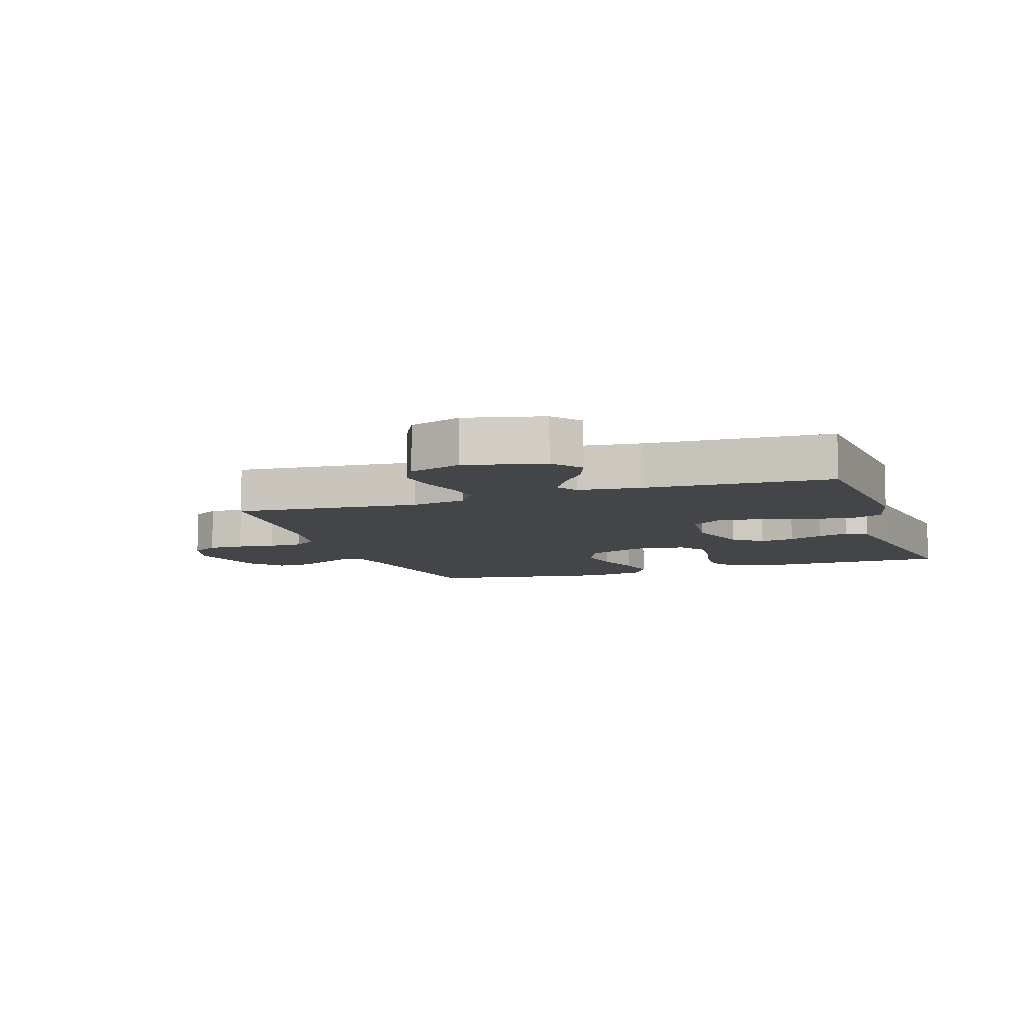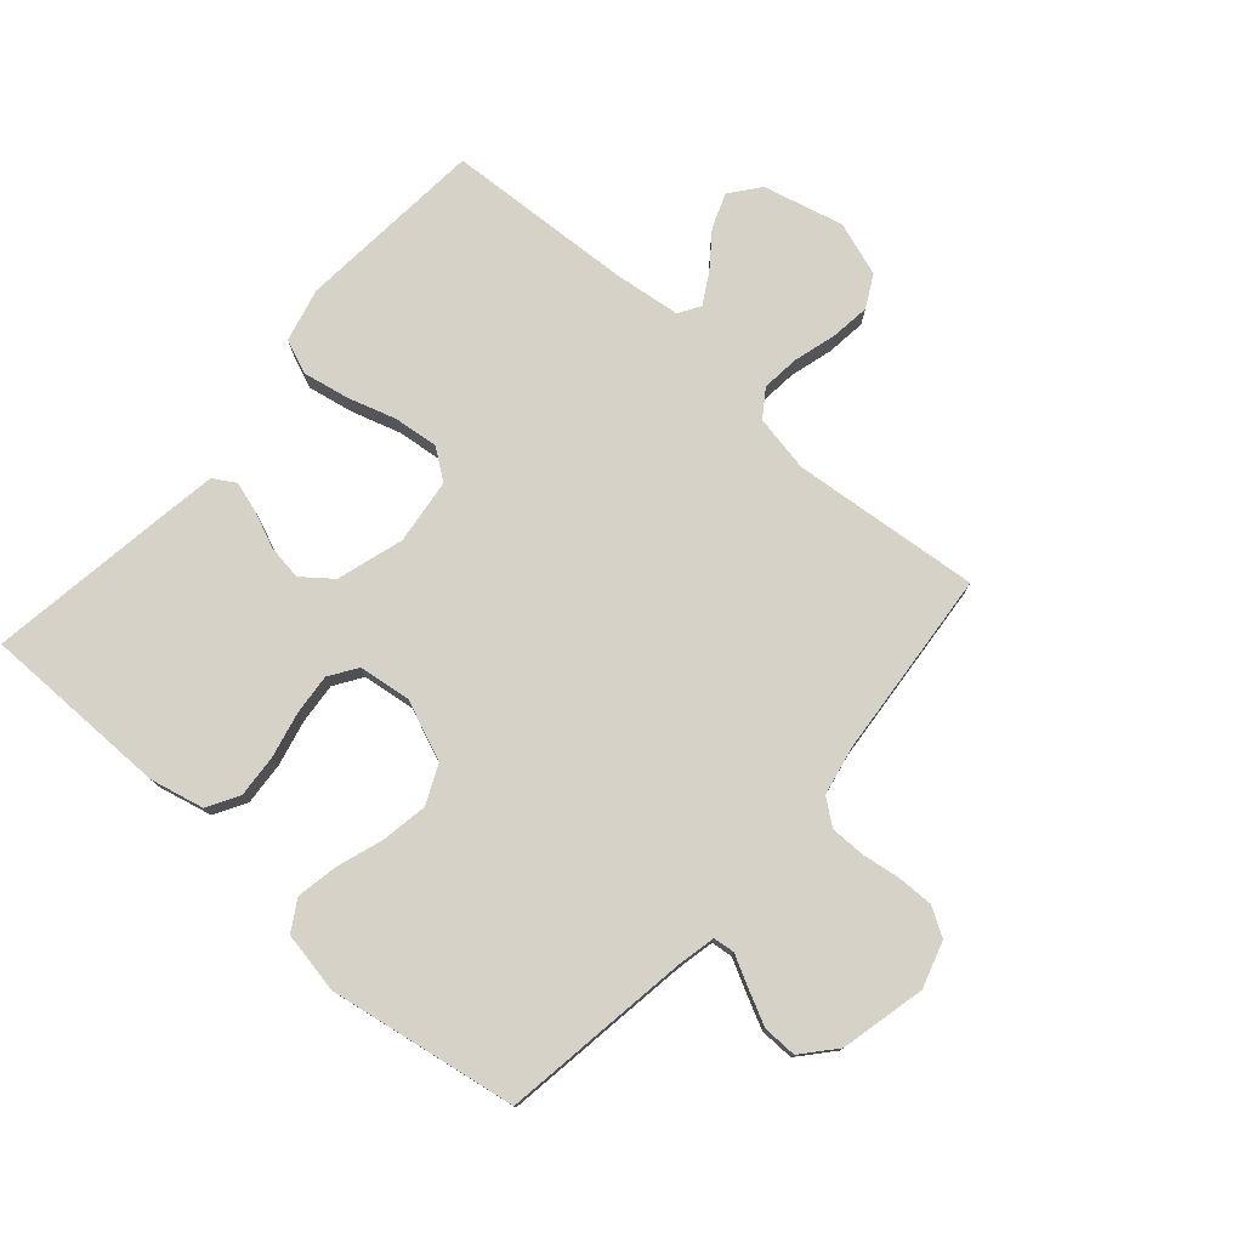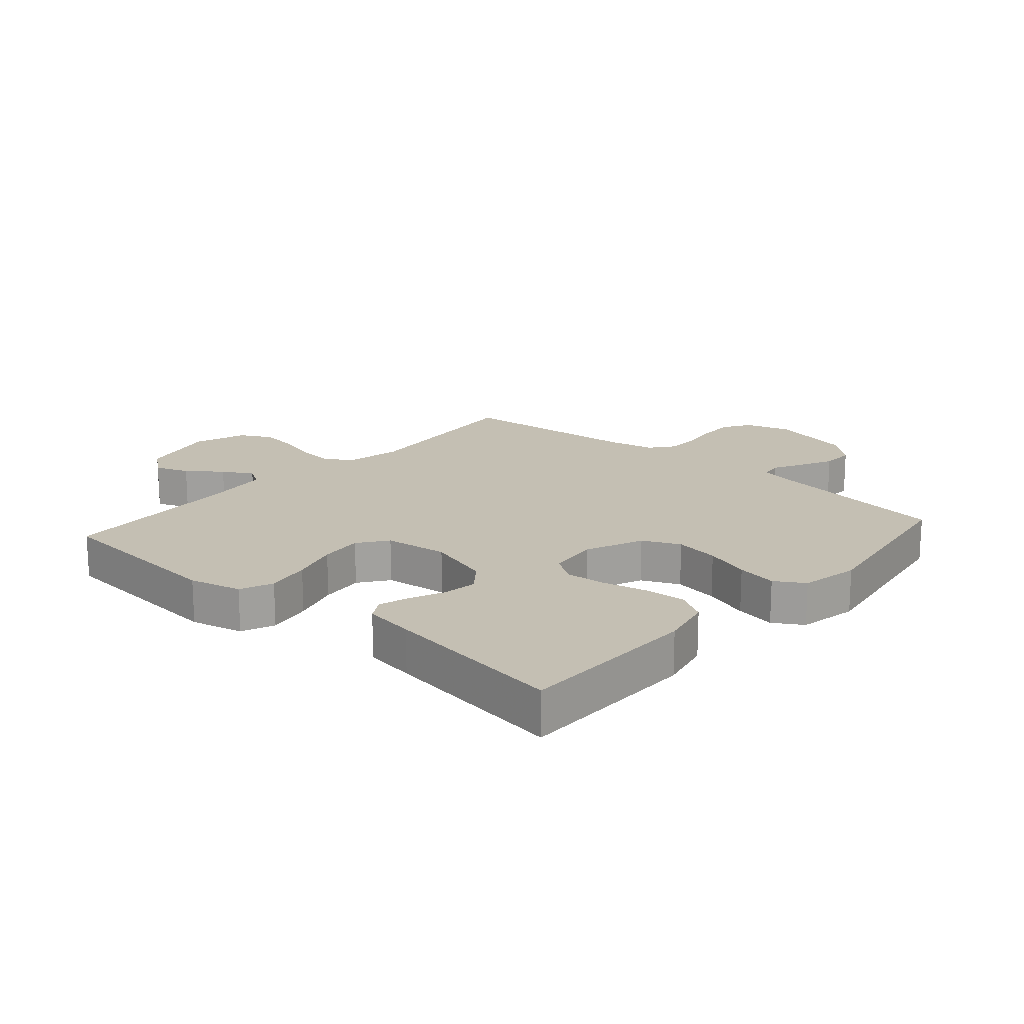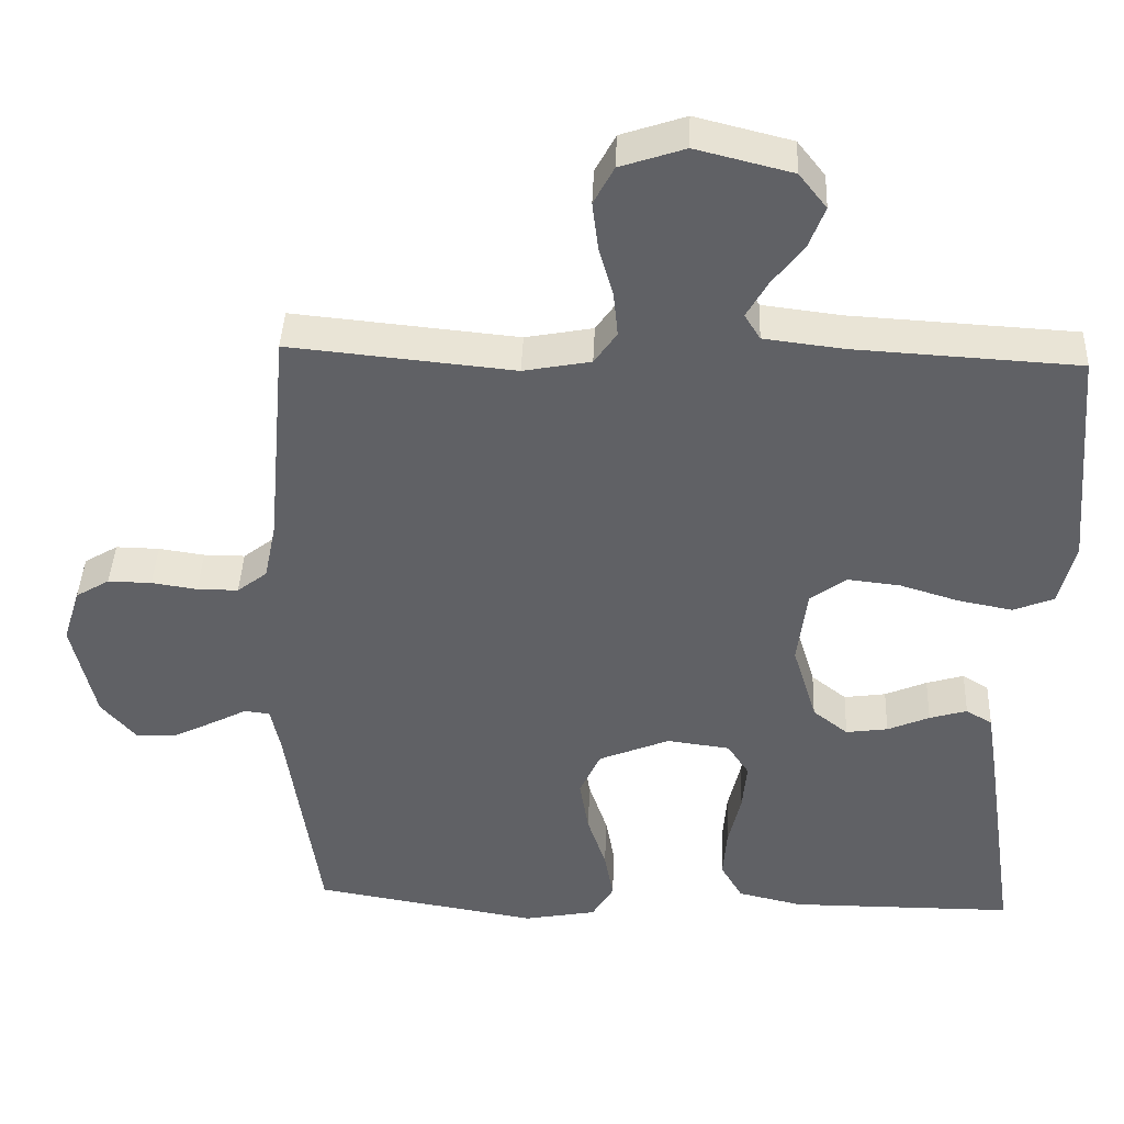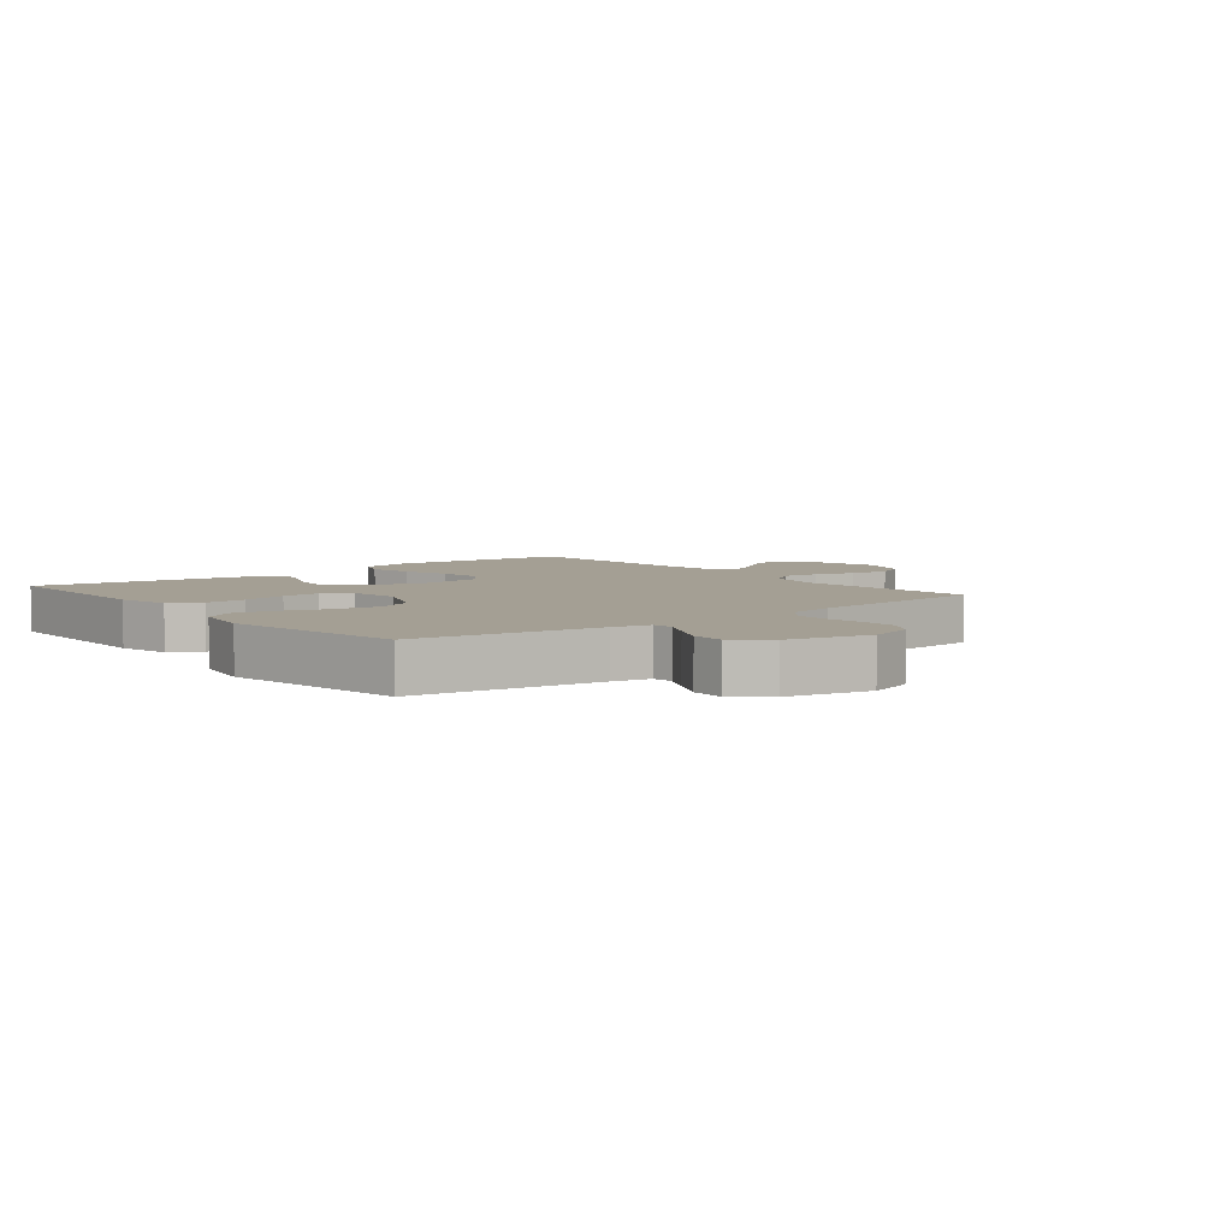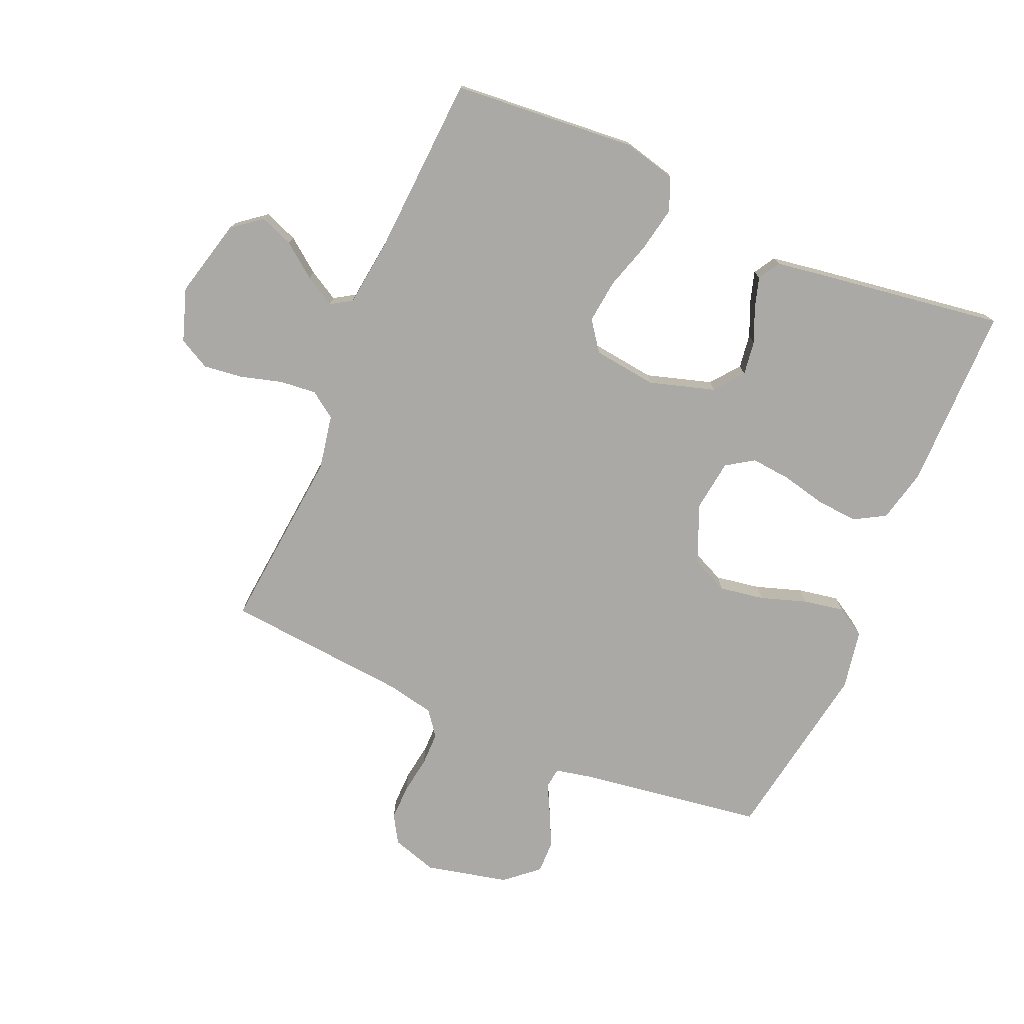
<metadata>
{"format":"obj","ext":"obj","renderer":"f3d","projection":"perspective","resolution":1024,"background":"white","views":[{"elev":-8.6,"azim":18.9,"up":"+Y"},{"elev":77.3,"azim":-138.7,"up":"+Y"},{"elev":17.9,"azim":131.4,"up":"+Y"},{"elev":41.2,"azim":2.3,"up":"+Z"},{"elev":5.5,"azim":-128.7,"up":"+Y"},{"elev":-75.6,"azim":66.7,"up":"+Y"}]}
</metadata>
<code>
v 0.5 0.07 -0.5
v 0.2 0.07 -0.501
v 0.114 0.07 -0.481
v 0.085 0.07 -0.431
v 0.09 0.07 -0.363
v 0.107 0.07 -0.29
v 0.113 0.07 -0.225
v 0.084 0.07 -0.181
v 0 0.07 -0.17
v -0.095 0.07 -0.209
v -0.123 0.07 -0.27
v -0.111 0.07 -0.343
v -0.086 0.07 -0.418
v -0.074 0.07 -0.484
v -0.103 0.07 -0.532
v -0.2 0.07 -0.55
v -0.5 0.07 -0.5
v -0.544 0.07 -0.2
v -0.557 0.07 -0.139
v -0.591 0.07 -0.135
v -0.639 0.07 -0.16
v -0.694 0.07 -0.187
v -0.748 0.07 -0.188
v -0.794 0.07 -0.135
v -0.825 0.07 0
v -0.802 0.07 0.074
v -0.757 0.07 0.101
v -0.699 0.07 0.1
v -0.638 0.07 0.091
v -0.583 0.07 0.091
v -0.543 0.07 0.122
v -0.527 0.07 0.2
v -0.5 0.07 0.5
v -0.2 0.07 0.471
v -0.11 0.07 0.488
v -0.08 0.07 0.531
v -0.086 0.07 0.591
v -0.105 0.07 0.658
v -0.113 0.07 0.722
v -0.086 0.07 0.773
v 0 0.07 0.802
v 0.128 0.07 0.77
v 0.165 0.07 0.723
v 0.144 0.07 0.668
v 0.102 0.07 0.613
v 0.074 0.07 0.564
v 0.095 0.07 0.53
v 0.2 0.07 0.517
v 0.5 0.07 0.5
v 0.525 0.07 0.2
v 0.504 0.07 0.115
v 0.45 0.07 0.093
v 0.377 0.07 0.107
v 0.299 0.07 0.131
v 0.228 0.07 0.139
v 0.18 0.07 0.104
v 0.167 0.07 0
v 0.199 0.07 -0.106
v 0.246 0.07 -0.143
v 0.302 0.07 -0.135
v 0.358 0.07 -0.111
v 0.408 0.07 -0.096
v 0.443 0.07 -0.117
v 0.456 0.07 -0.2
v 0.5 0 -0.5
v 0.2 0 -0.501
v 0.114 0 -0.481
v 0.085 0 -0.431
v 0.09 0 -0.363
v 0.107 0 -0.29
v 0.113 0 -0.225
v 0.084 0 -0.181
v 0 0 -0.17
v -0.095 0 -0.209
v -0.123 0 -0.27
v -0.111 0 -0.343
v -0.086 0 -0.418
v -0.074 0 -0.484
v -0.103 0 -0.532
v -0.2 0 -0.55
v -0.5 0 -0.5
v -0.544 0 -0.2
v -0.557 0 -0.139
v -0.591 0 -0.135
v -0.639 0 -0.16
v -0.694 0 -0.187
v -0.748 0 -0.188
v -0.794 0 -0.135
v -0.825 0 0
v -0.802 0 0.074
v -0.757 0 0.101
v -0.699 0 0.1
v -0.638 0 0.091
v -0.583 0 0.091
v -0.543 0 0.122
v -0.527 0 0.2
v -0.5 0 0.5
v -0.2 0 0.471
v -0.11 0 0.488
v -0.08 0 0.531
v -0.086 0 0.591
v -0.105 0 0.658
v -0.113 0 0.722
v -0.086 0 0.773
v 0 0 0.802
v 0.128 0 0.77
v 0.165 0 0.723
v 0.144 0 0.668
v 0.102 0 0.613
v 0.074 0 0.564
v 0.095 0 0.53
v 0.2 0 0.517
v 0.5 0 0.5
v 0.525 0 0.2
v 0.504 0 0.115
v 0.45 0 0.093
v 0.377 0 0.107
v 0.299 0 0.131
v 0.228 0 0.139
v 0.18 0 0.104
v 0.167 0 0
v 0.199 0 -0.106
v 0.246 0 -0.143
v 0.302 0 -0.135
v 0.358 0 -0.111
v 0.408 0 -0.096
v 0.443 0 -0.117
v 0.456 0 -0.2
f 60 61 62 63
f 59 60 63 64
f 51 52 53 54
f 51 54 55
f 48 49 50 51
f 47 48 51 55
f 46 47 55 56
f 42 43 44 45
f 42 45 46
f 41 42 46
f 37 38 39 40
f 36 37 40 41
f 32 33 34
f 31 32 34 35
f 26 27 28 29
f 26 29 30
f 25 26 30
f 24 25 30
f 23 24 30 31
f 20 21 22 23
f 15 16 17 18
f 15 18 19
f 12 13 14 15
f 11 12 15 19
f 10 11 19
f 9 10 19
f 3 4 5 6
f 3 6 7
f 2 3 7
f 59 64 1 2
f 58 59 2 7
f 57 58 7 8
f 56 57 8 9
f 36 41 46 56
f 35 36 56 9
f 20 23 31 35
f 9 19 20 35
f 127 126 125 124
f 128 127 124 123
f 118 117 116 115
f 119 118 115
f 115 114 113 112
f 119 115 112 111
f 120 119 111 110
f 109 108 107 106
f 110 109 106
f 110 106 105
f 104 103 102 101
f 105 104 101 100
f 98 97 96
f 99 98 96 95
f 93 92 91 90
f 94 93 90
f 94 90 89
f 94 89 88
f 95 94 88 87
f 87 86 85 84
f 82 81 80 79
f 83 82 79
f 79 78 77 76
f 83 79 76 75
f 83 75 74
f 83 74 73
f 70 69 68 67
f 71 70 67
f 71 67 66
f 66 65 128 123
f 71 66 123 122
f 72 71 122 121
f 73 72 121 120
f 120 110 105 100
f 73 120 100 99
f 99 95 87 84
f 99 84 83 73
f 1 65 66 2
f 2 66 67 3
f 3 67 68 4
f 4 68 69 5
f 5 69 70 6
f 6 70 71 7
f 7 71 72 8
f 8 72 73 9
f 9 73 74 10
f 10 74 75 11
f 11 75 76 12
f 12 76 77 13
f 13 77 78 14
f 14 78 79 15
f 15 79 80 16
f 16 80 81 17
f 17 81 82 18
f 18 82 83 19
f 19 83 84 20
f 20 84 85 21
f 21 85 86 22
f 22 86 87 23
f 23 87 88 24
f 24 88 89 25
f 25 89 90 26
f 26 90 91 27
f 27 91 92 28
f 28 92 93 29
f 29 93 94 30
f 30 94 95 31
f 31 95 96 32
f 32 96 97 33
f 33 97 98 34
f 34 98 99 35
f 35 99 100 36
f 36 100 101 37
f 37 101 102 38
f 38 102 103 39
f 39 103 104 40
f 40 104 105 41
f 41 105 106 42
f 42 106 107 43
f 43 107 108 44
f 44 108 109 45
f 45 109 110 46
f 46 110 111 47
f 47 111 112 48
f 48 112 113 49
f 49 113 114 50
f 50 114 115 51
f 51 115 116 52
f 52 116 117 53
f 53 117 118 54
f 54 118 119 55
f 55 119 120 56
f 56 120 121 57
f 57 121 122 58
f 58 122 123 59
f 59 123 124 60
f 60 124 125 61
f 61 125 126 62
f 62 126 127 63
f 63 127 128 64
f 64 128 65 1

</code>
